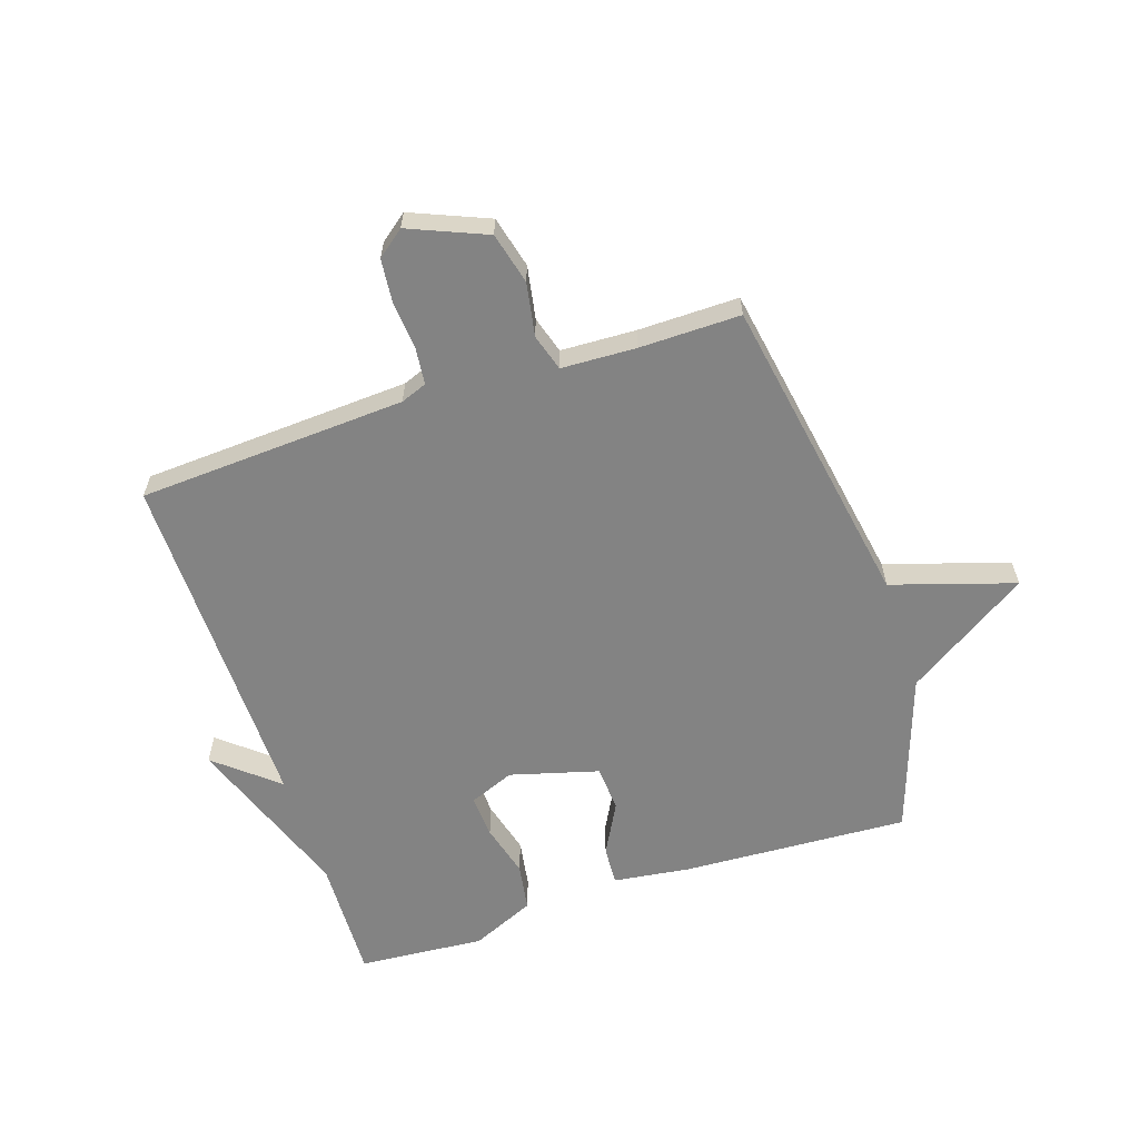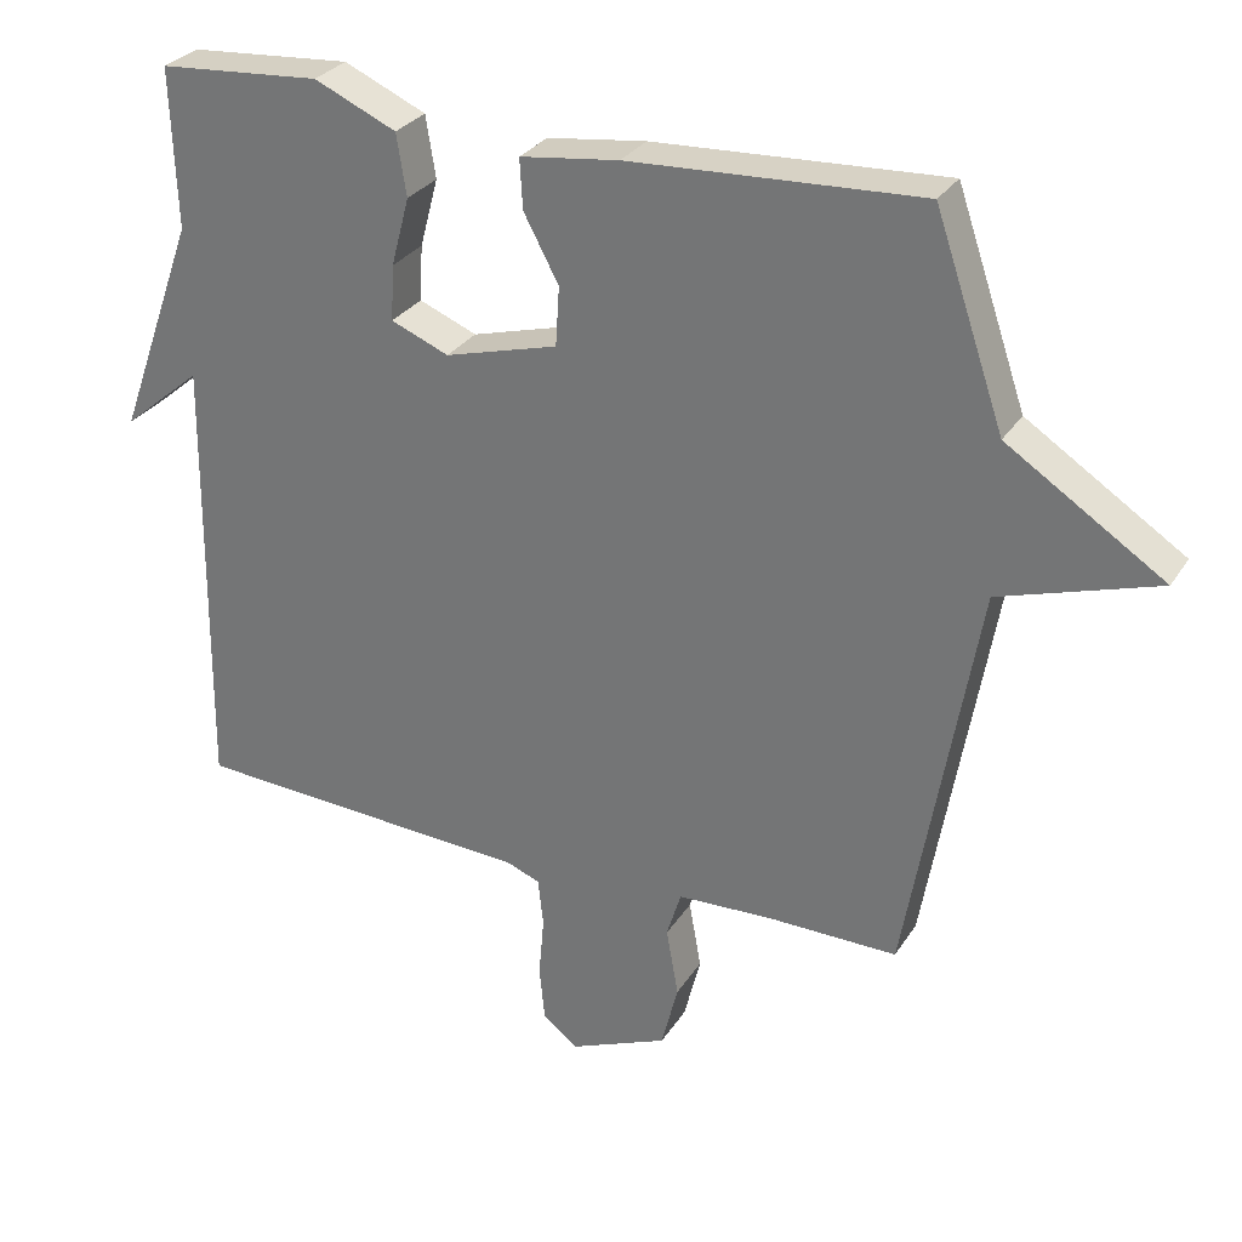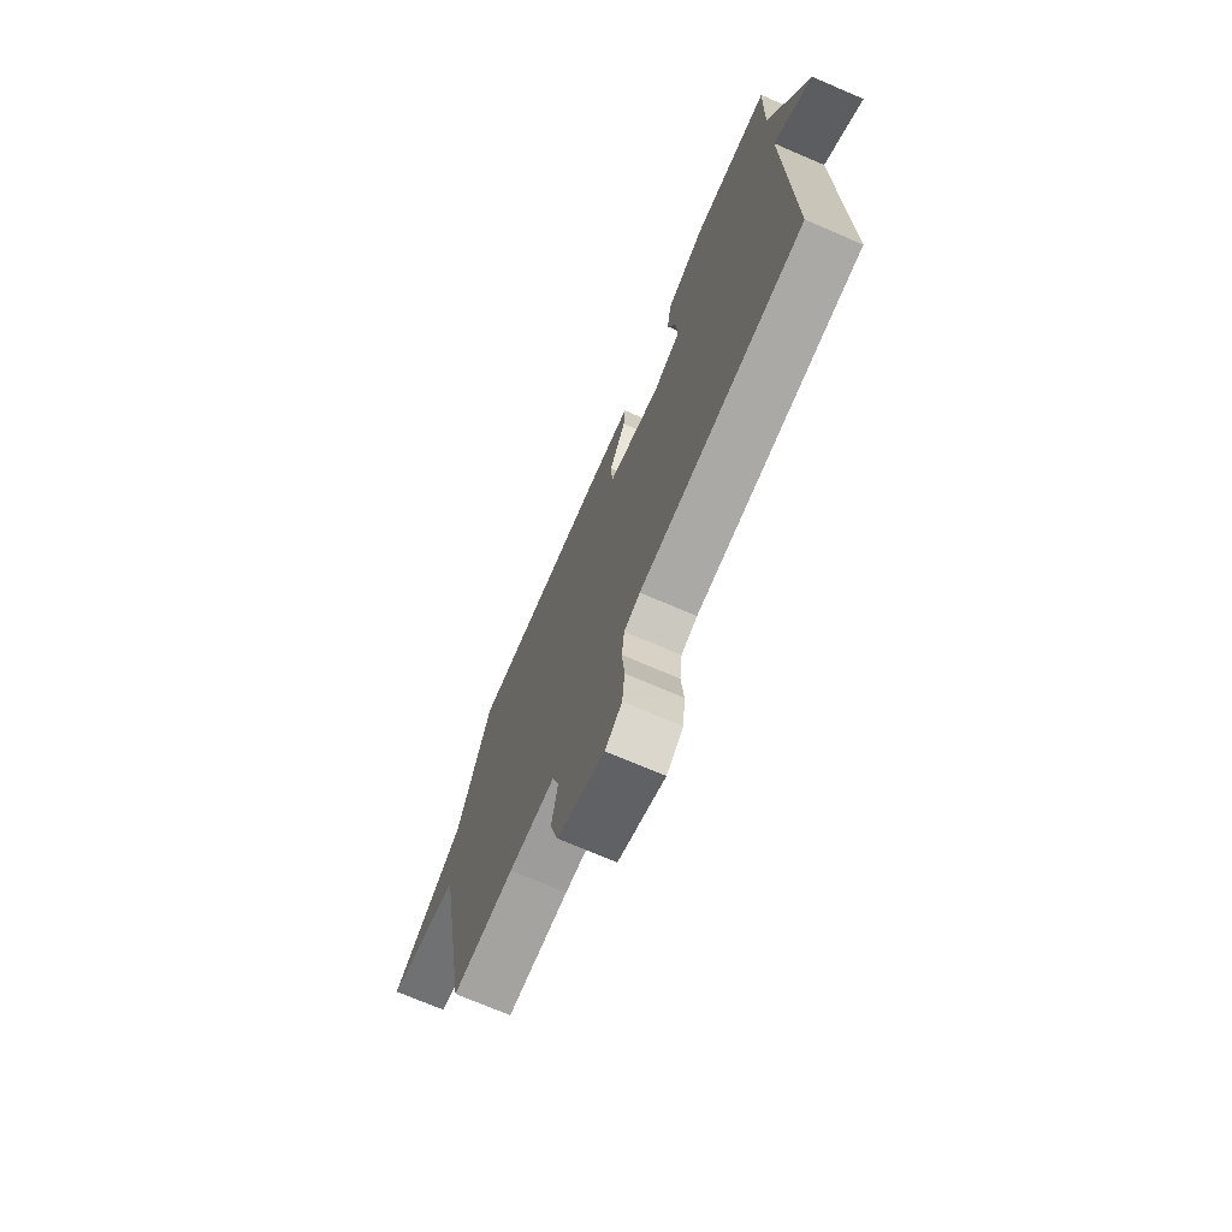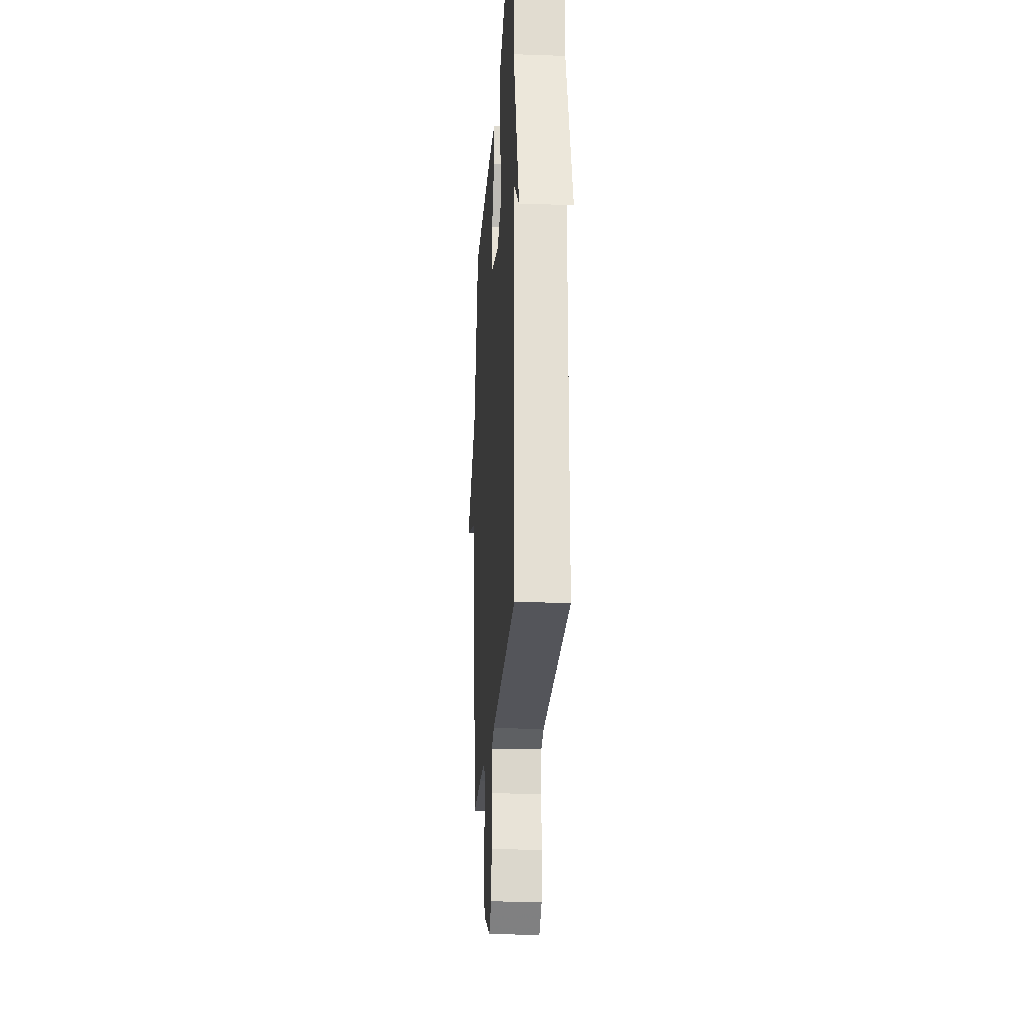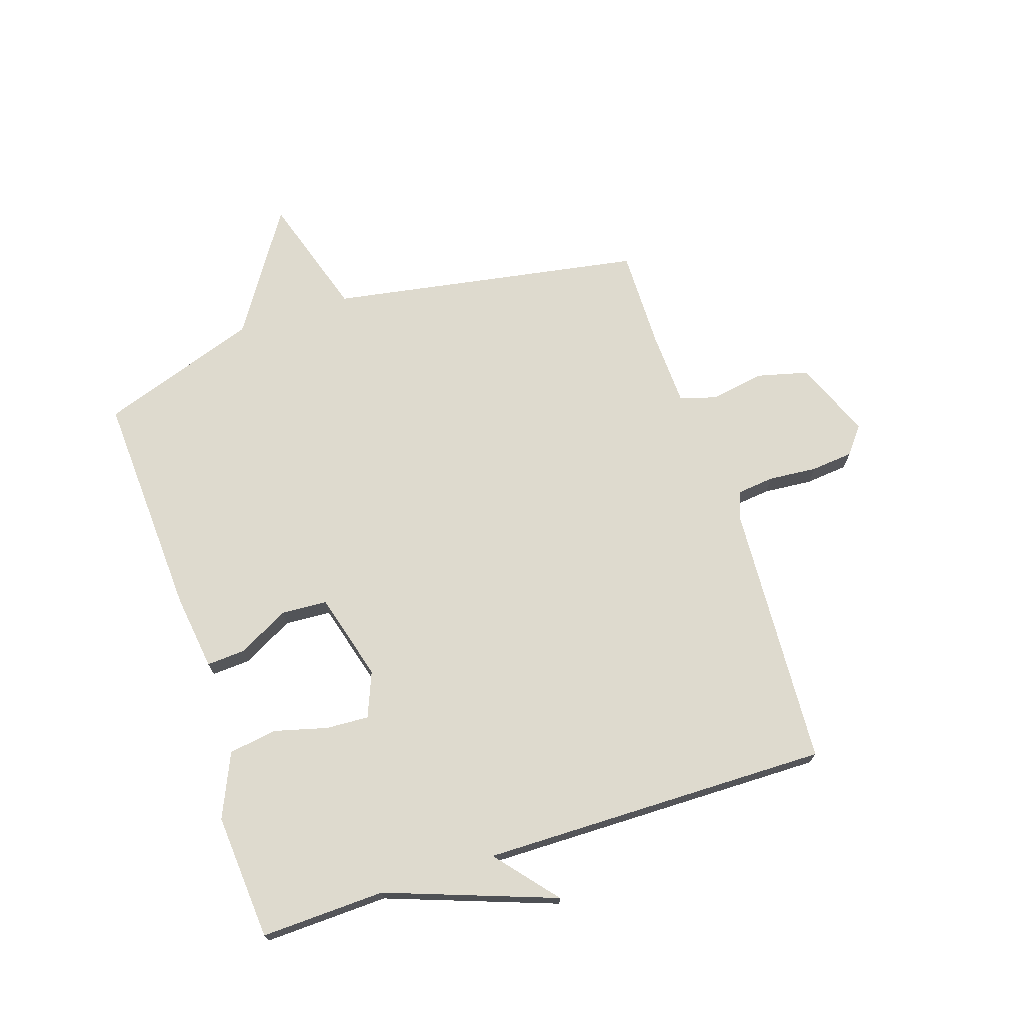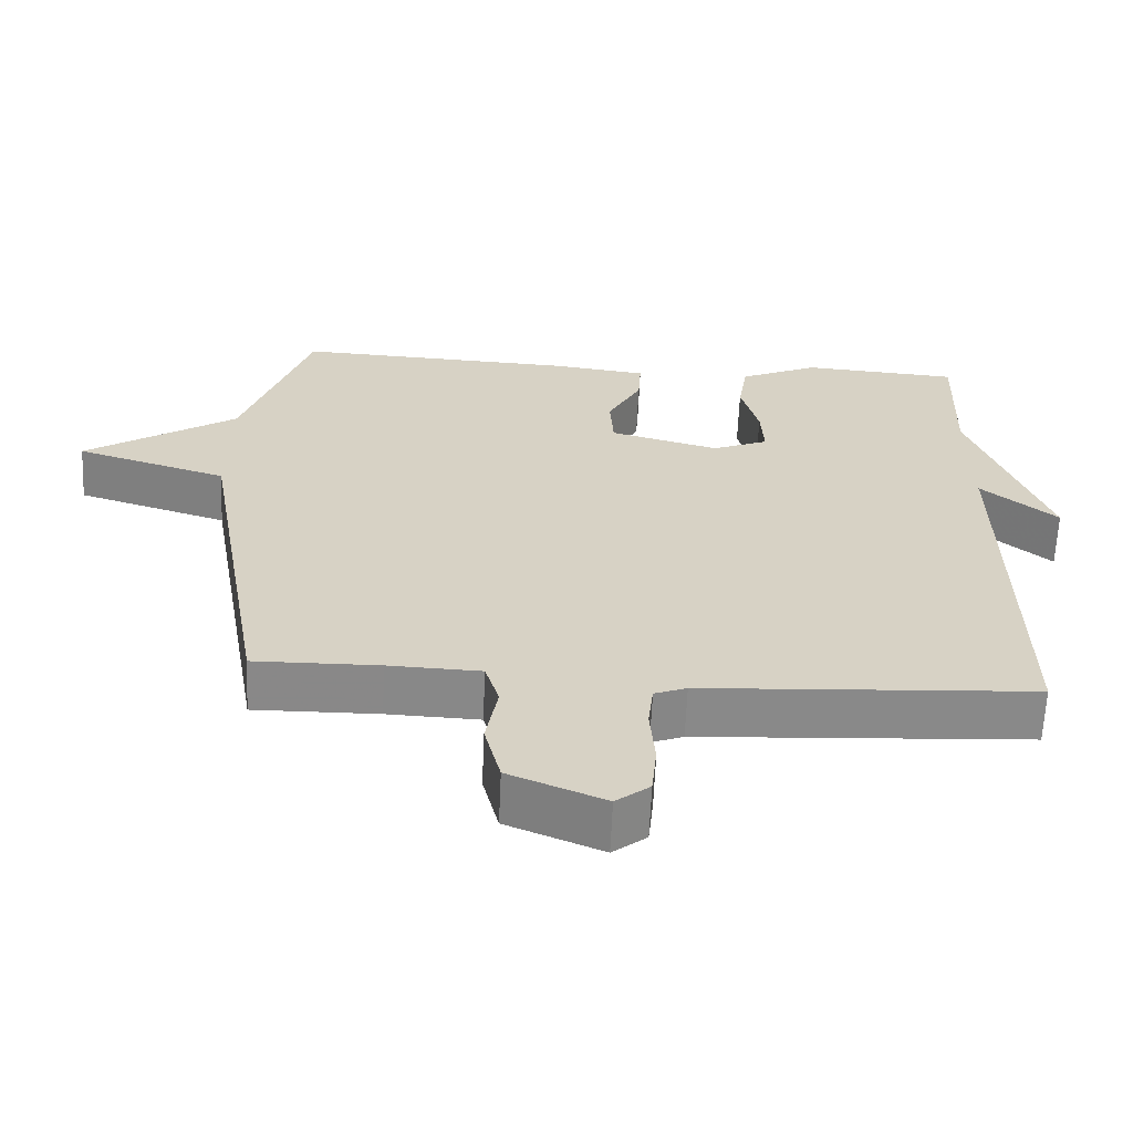
<metadata>
{"format":"obj","ext":"obj","renderer":"f3d","projection":"perspective","resolution":1024,"background":"white","views":[{"elev":-61.0,"azim":-161.8,"up":"+Y"},{"elev":29.2,"azim":-153.6,"up":"+Z"},{"elev":-72.3,"azim":66.8,"up":"+Z"},{"elev":-21.8,"azim":86.4,"up":"+Z"},{"elev":71.2,"azim":71.8,"up":"+Y"},{"elev":-62.9,"azim":-2.5,"up":"+Z"}]}
</metadata>
<code>
v -0.5 0.07 -0.5
v -0.592 0.07 0.031
v -0.799 0.07 0.096
v -0.592 0.07 0.231
v -0.5 0.07 0.5
v -0.117 0.07 0.481
v 0.013 0.07 0.464
v 0.009 0.07 0.398
v -0.037 0.07 0.312
v -0.032 0.07 0.234
v 0.117 0.07 0.193
v 0.193 0.07 0.224
v 0.189 0.07 0.297
v 0.165 0.07 0.387
v 0.178 0.07 0.468
v 0.286 0.07 0.516
v 0.5 0.07 0.5
v 0.493 0.07 0.29
v 0.597 0.07 0.003
v 0.493 0.07 0.09
v 0.5 0.07 -0.5
v 0.048 0.07 -0.526
v 0.004 0.07 -0.543
v -0.003 0.07 -0.606
v 0.004 0.07 -0.688
v -0.003 0.07 -0.76
v -0.049 0.07 -0.796
v -0.179 0.07 -0.742
v -0.201 0.07 -0.655
v -0.185 0.07 -0.565
v -0.204 0.07 -0.503
v -0.33 0.07 -0.498
v -0.5 0 -0.5
v -0.592 0 0.031
v -0.799 0 0.096
v -0.592 0 0.231
v -0.5 0 0.5
v -0.117 0 0.481
v 0.013 0 0.464
v 0.009 0 0.398
v -0.037 0 0.312
v -0.032 0 0.234
v 0.117 0 0.193
v 0.193 0 0.224
v 0.189 0 0.297
v 0.165 0 0.387
v 0.178 0 0.468
v 0.286 0 0.516
v 0.5 0 0.5
v 0.493 0 0.29
v 0.597 0 0.003
v 0.493 0 0.09
v 0.5 0 -0.5
v 0.048 0 -0.526
v 0.004 0 -0.543
v -0.003 0 -0.606
v 0.004 0 -0.688
v -0.003 0 -0.76
v -0.049 0 -0.796
v -0.179 0 -0.742
v -0.201 0 -0.655
v -0.185 0 -0.565
v -0.204 0 -0.503
v -0.33 0 -0.498
f 28 29 30
f 27 28 30
f 26 27 30
f 25 26 30
f 24 25 30
f 23 24 30 31
f 22 23 31
f 20 21 22 31
f 18 19 20
f 18 20 31 32
f 16 17 18
f 15 16 18
f 14 15 18
f 13 14 18
f 12 13 18
f 18 32 1
f 12 18 1
f 11 12 1
f 7 8 9
f 6 7 9
f 5 6 9
f 4 5 9
f 4 9 10
f 3 4 10
f 2 3 10
f 1 2 10 11
f 62 61 60
f 62 60 59
f 62 59 58
f 62 58 57
f 62 57 56
f 63 62 56 55
f 63 55 54
f 63 54 53 52
f 52 51 50
f 64 63 52 50
f 50 49 48
f 50 48 47
f 50 47 46
f 50 46 45
f 50 45 44
f 33 64 50
f 33 50 44
f 33 44 43
f 41 40 39
f 41 39 38
f 41 38 37
f 41 37 36
f 42 41 36
f 42 36 35
f 42 35 34
f 43 42 34 33
f 1 33 34 2
f 2 34 35 3
f 3 35 36 4
f 4 36 37 5
f 5 37 38 6
f 6 38 39 7
f 7 39 40 8
f 8 40 41 9
f 9 41 42 10
f 10 42 43 11
f 11 43 44 12
f 12 44 45 13
f 13 45 46 14
f 14 46 47 15
f 15 47 48 16
f 16 48 49 17
f 17 49 50 18
f 18 50 51 19
f 19 51 52 20
f 20 52 53 21
f 21 53 54 22
f 22 54 55 23
f 23 55 56 24
f 24 56 57 25
f 25 57 58 26
f 26 58 59 27
f 27 59 60 28
f 28 60 61 29
f 29 61 62 30
f 30 62 63 31
f 31 63 64 32
f 32 64 33 1

</code>
